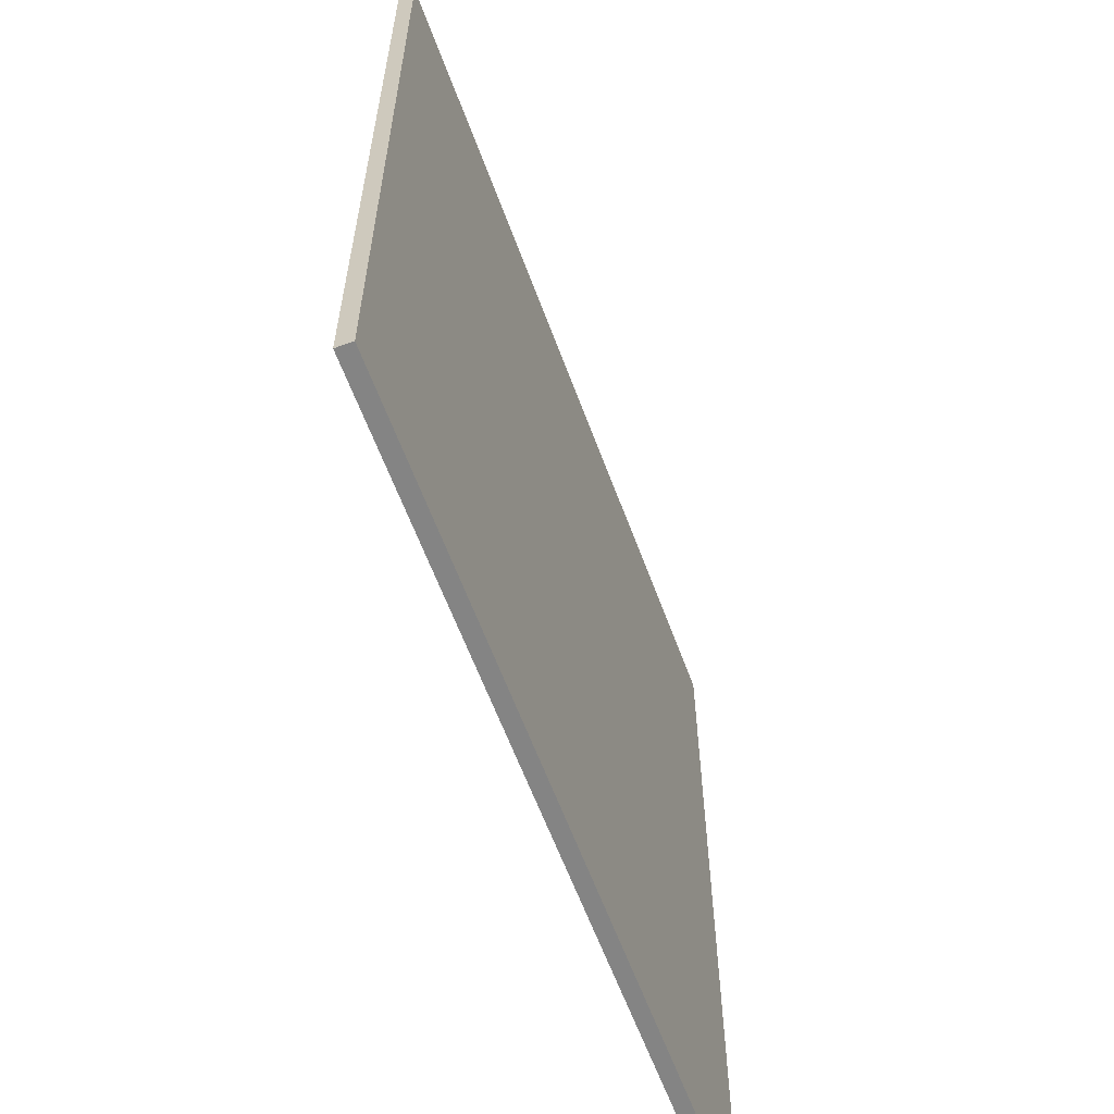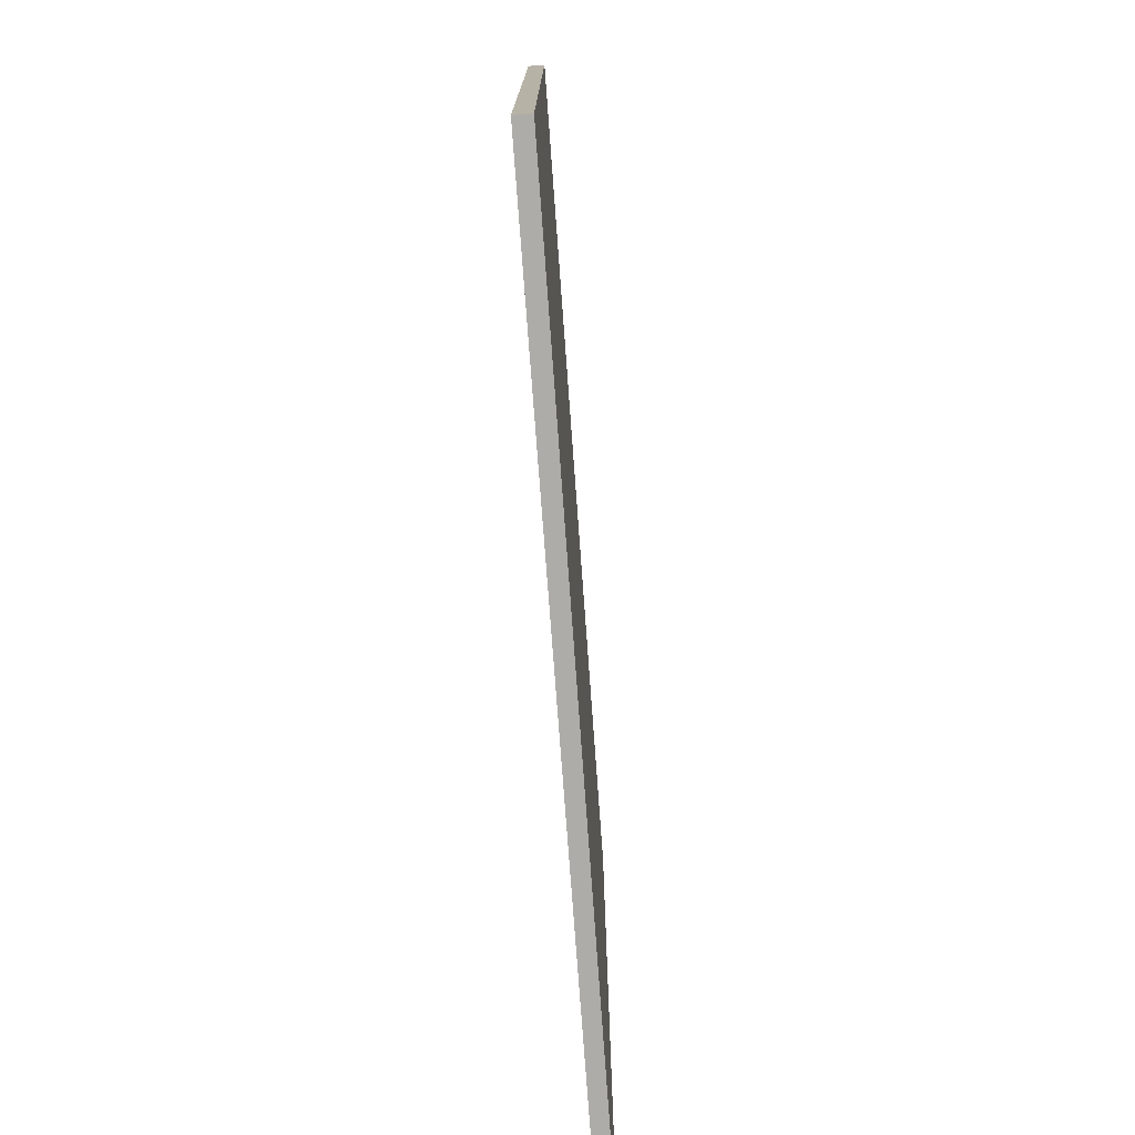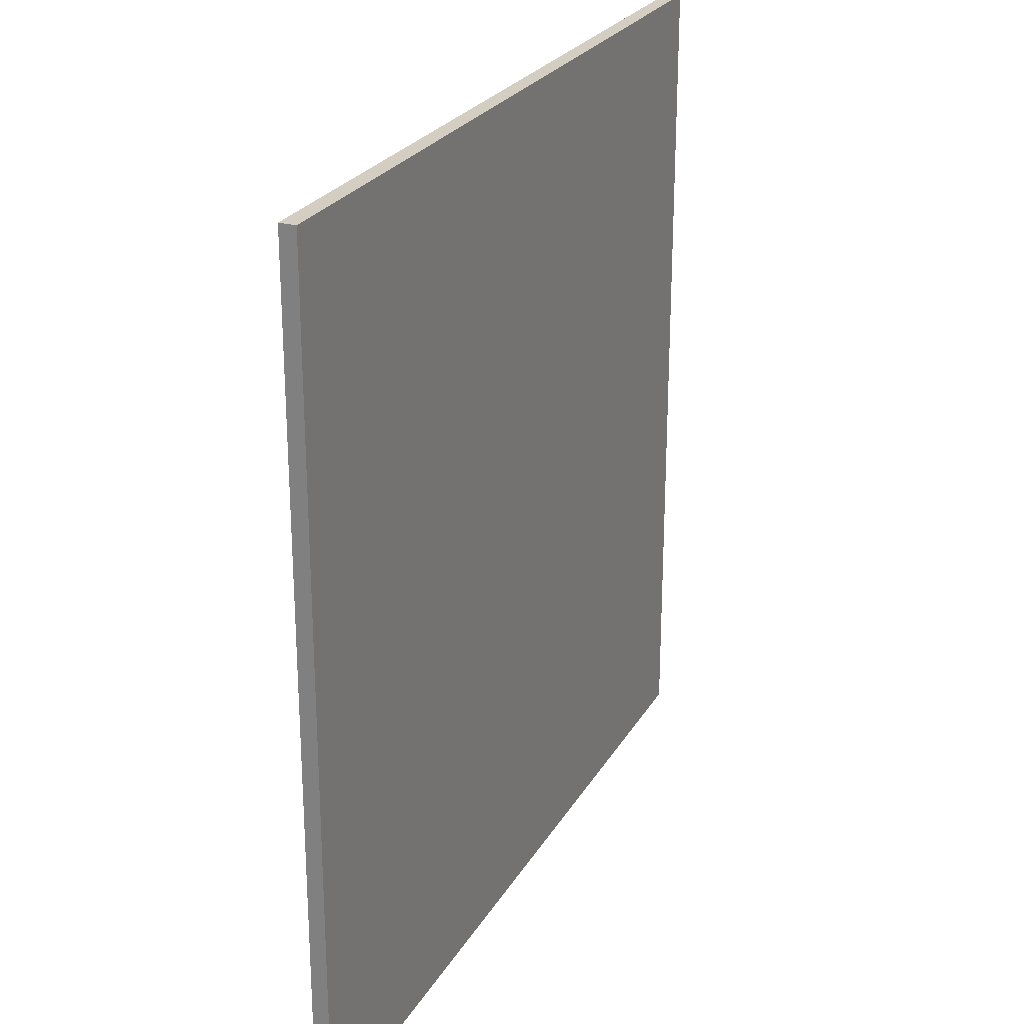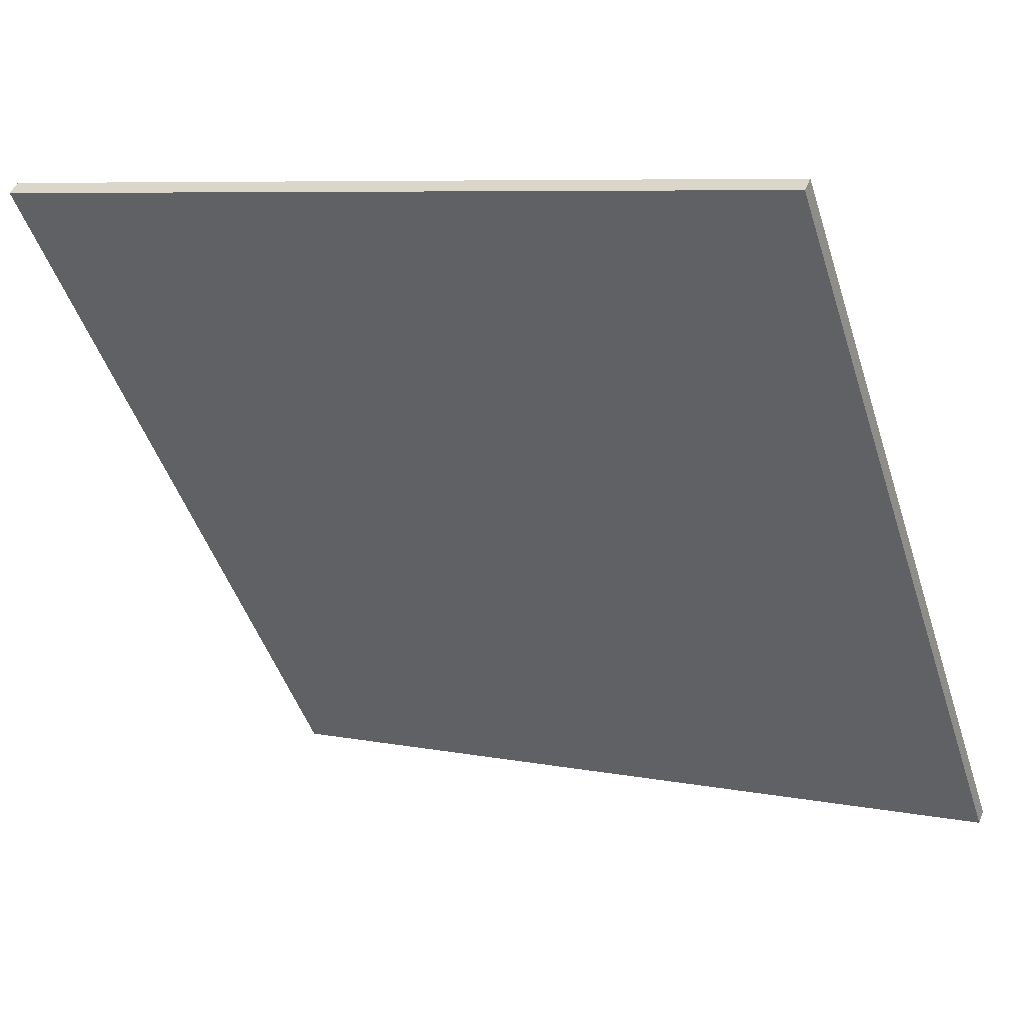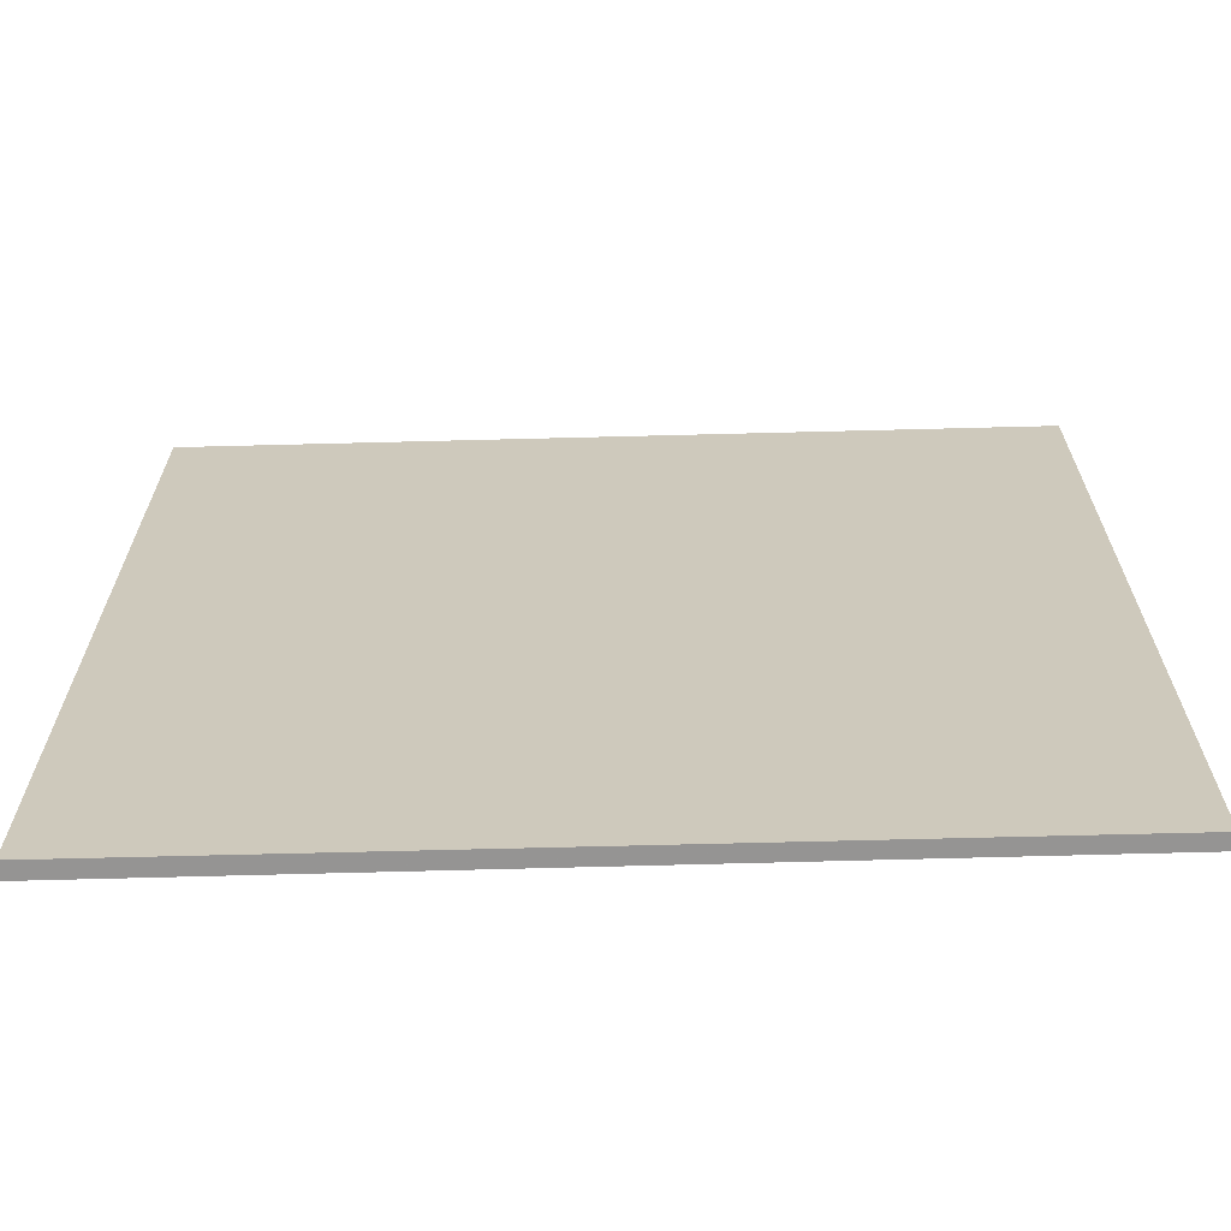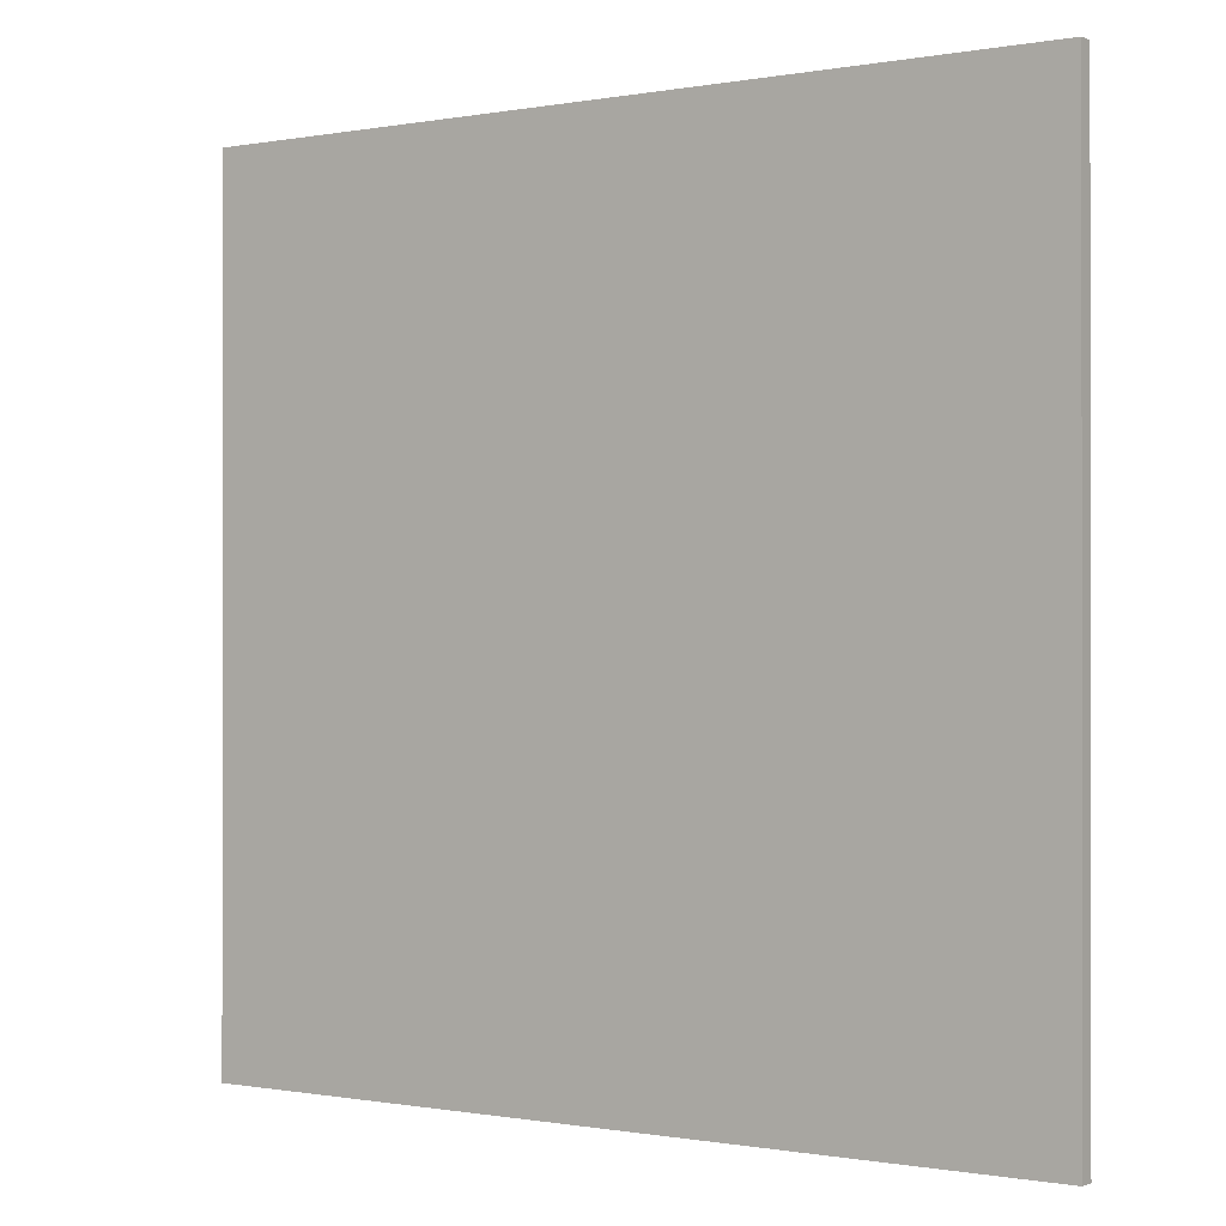
<metadata>
{"format":"obj","ext":"obj","renderer":"f3d","projection":"perspective","resolution":1024,"background":"white","views":[{"elev":-61.4,"azim":133.6,"up":"+Z"},{"elev":-76.9,"azim":117.6,"up":"+Z"},{"elev":25.1,"azim":137.2,"up":"+Z"},{"elev":-47.3,"azim":-162.4,"up":"+Y"},{"elev":-67.2,"azim":-155.1,"up":"+Z"},{"elev":-0.4,"azim":-122.2,"up":"+Z"}]}
</metadata>
<code>
v 33.48 68.21 -3.998
v 33.48 68.21 3.998
v 33.53 68.08 -3.998
v 33.53 68.08 3.998
v 40.81 71.39 -3.998
v 40.81 71.39 3.998
v 40.87 71.25 -3.998
v 40.87 71.25 3.998
f 1 3 4
f 4 2 1
f 5 6 8
f 8 7 5
f 1 2 6
f 6 5 1
f 3 7 8
f 8 4 3
f 1 5 7
f 7 3 1
f 2 4 8
f 8 6 2

</code>
